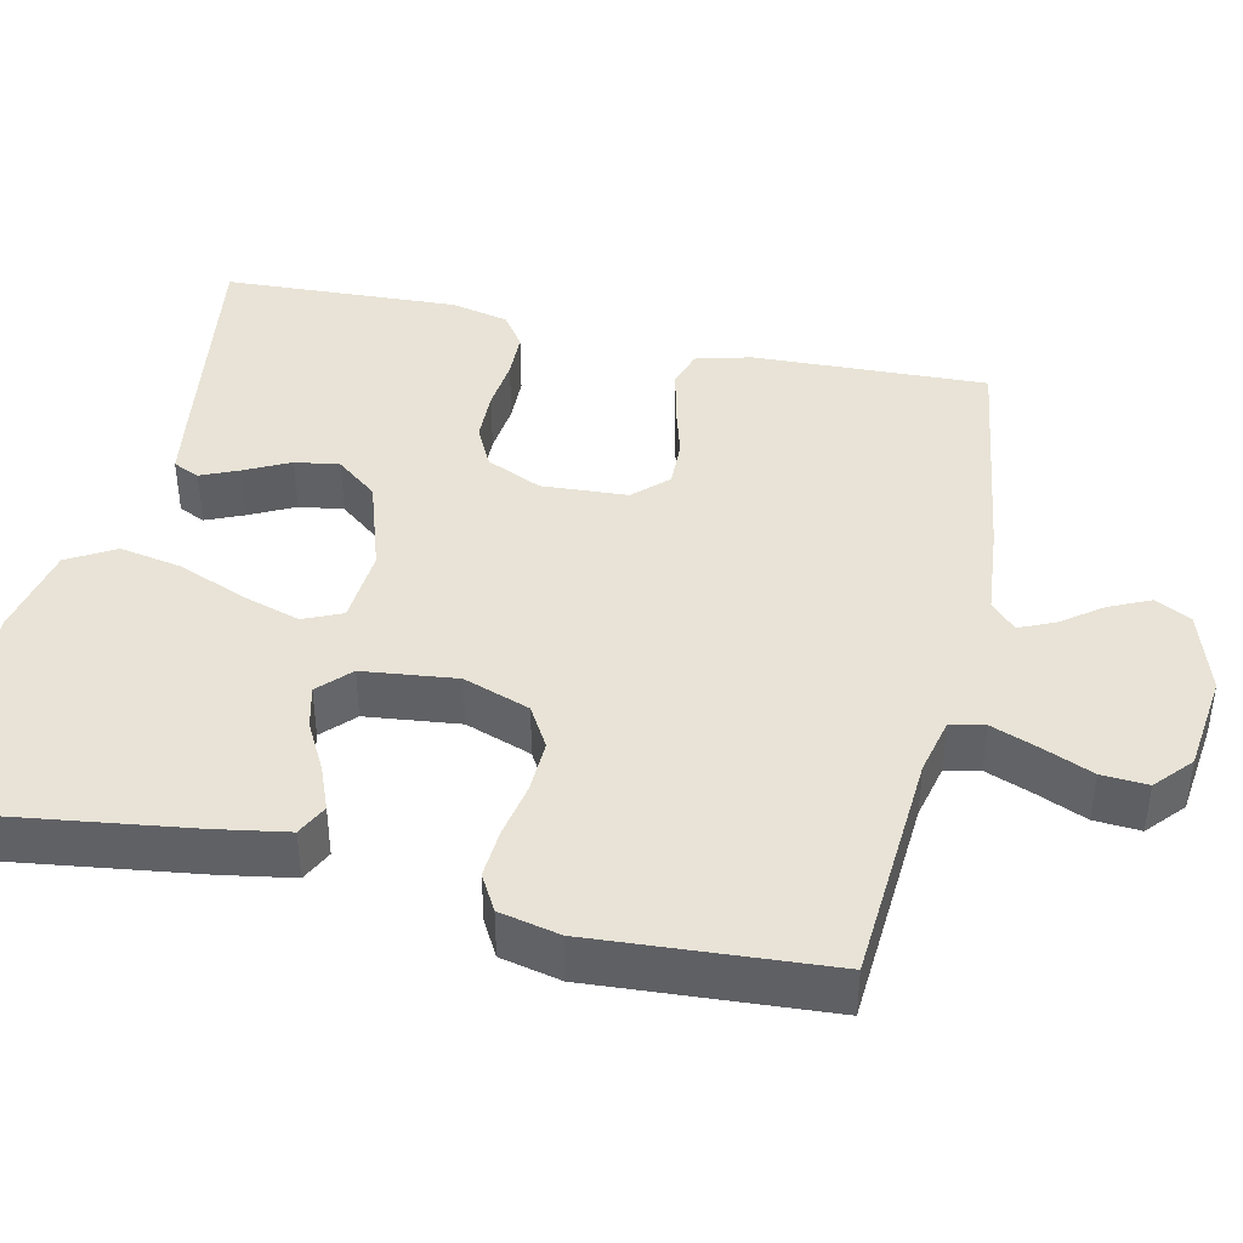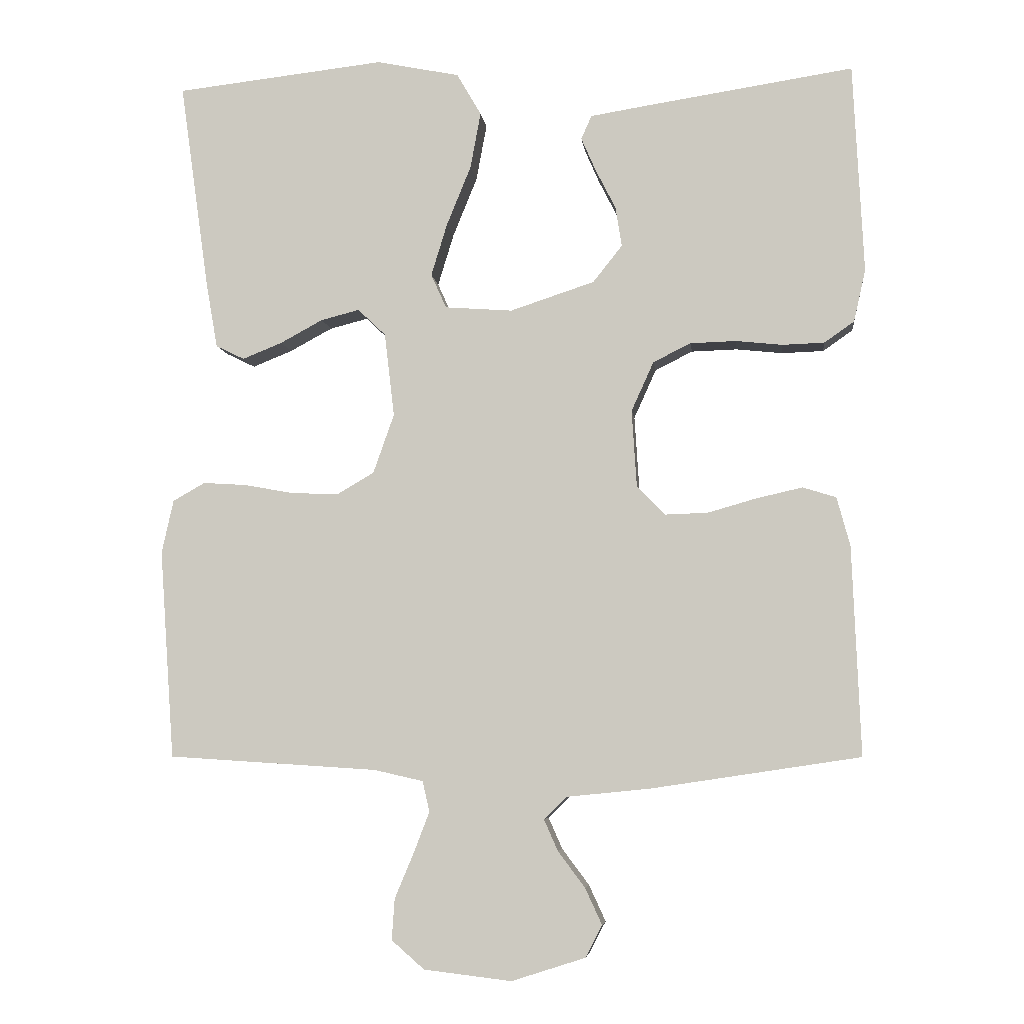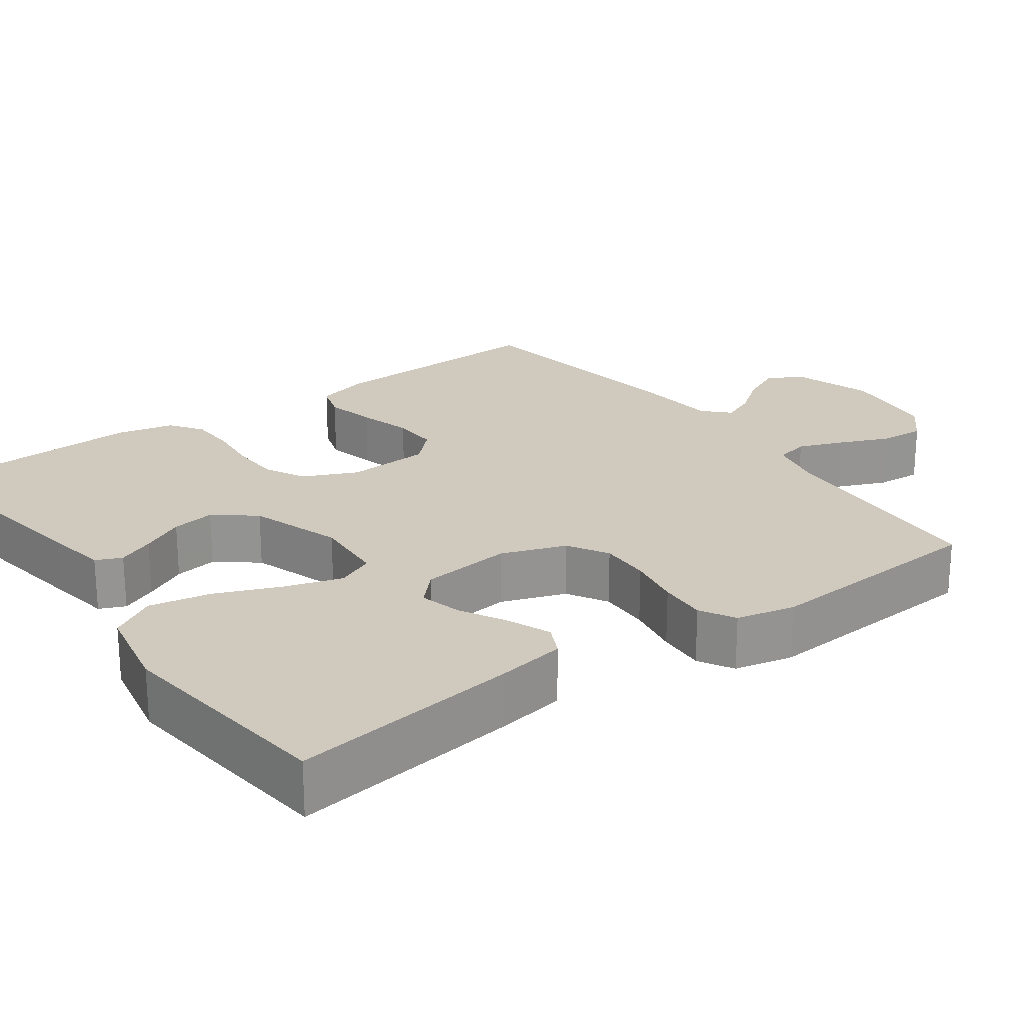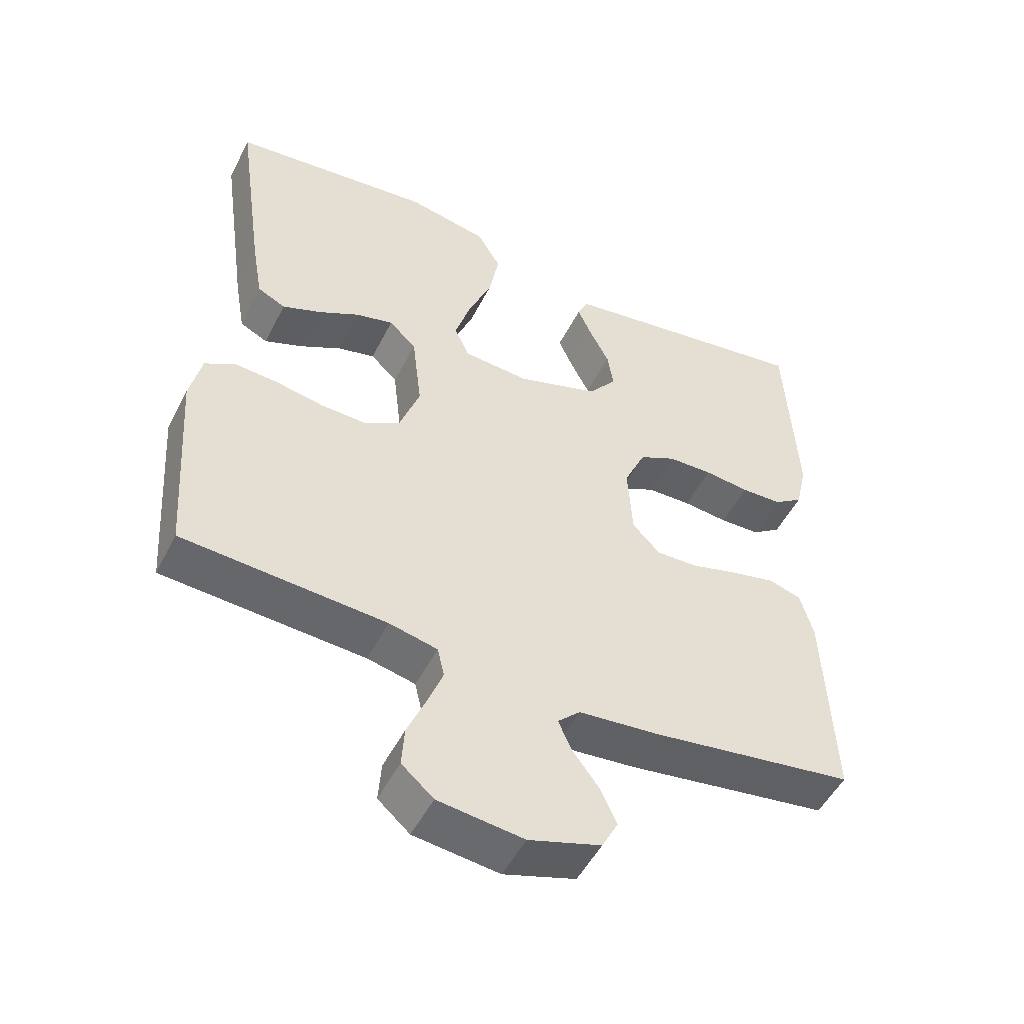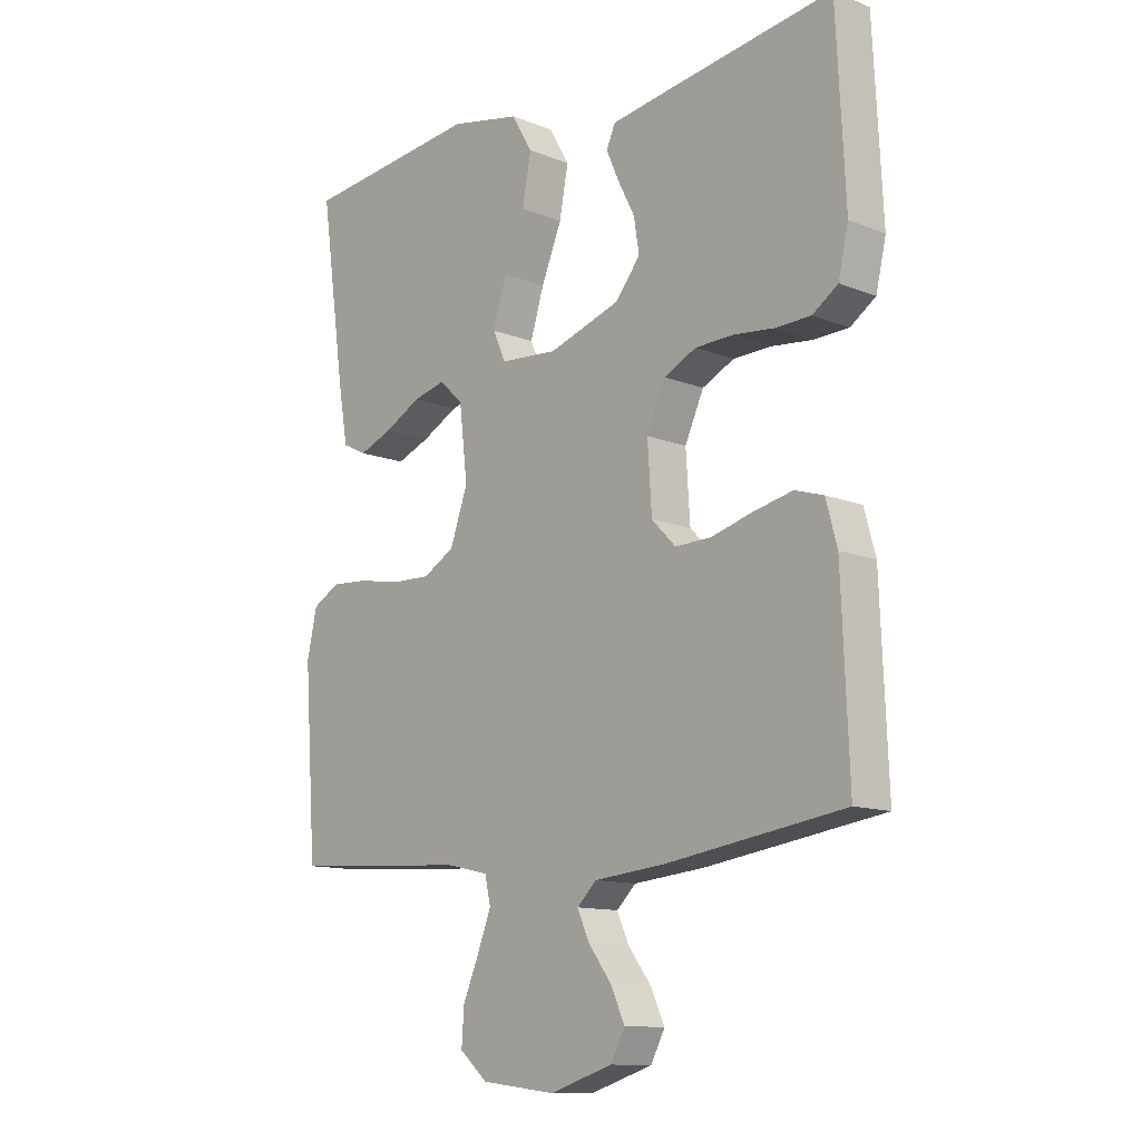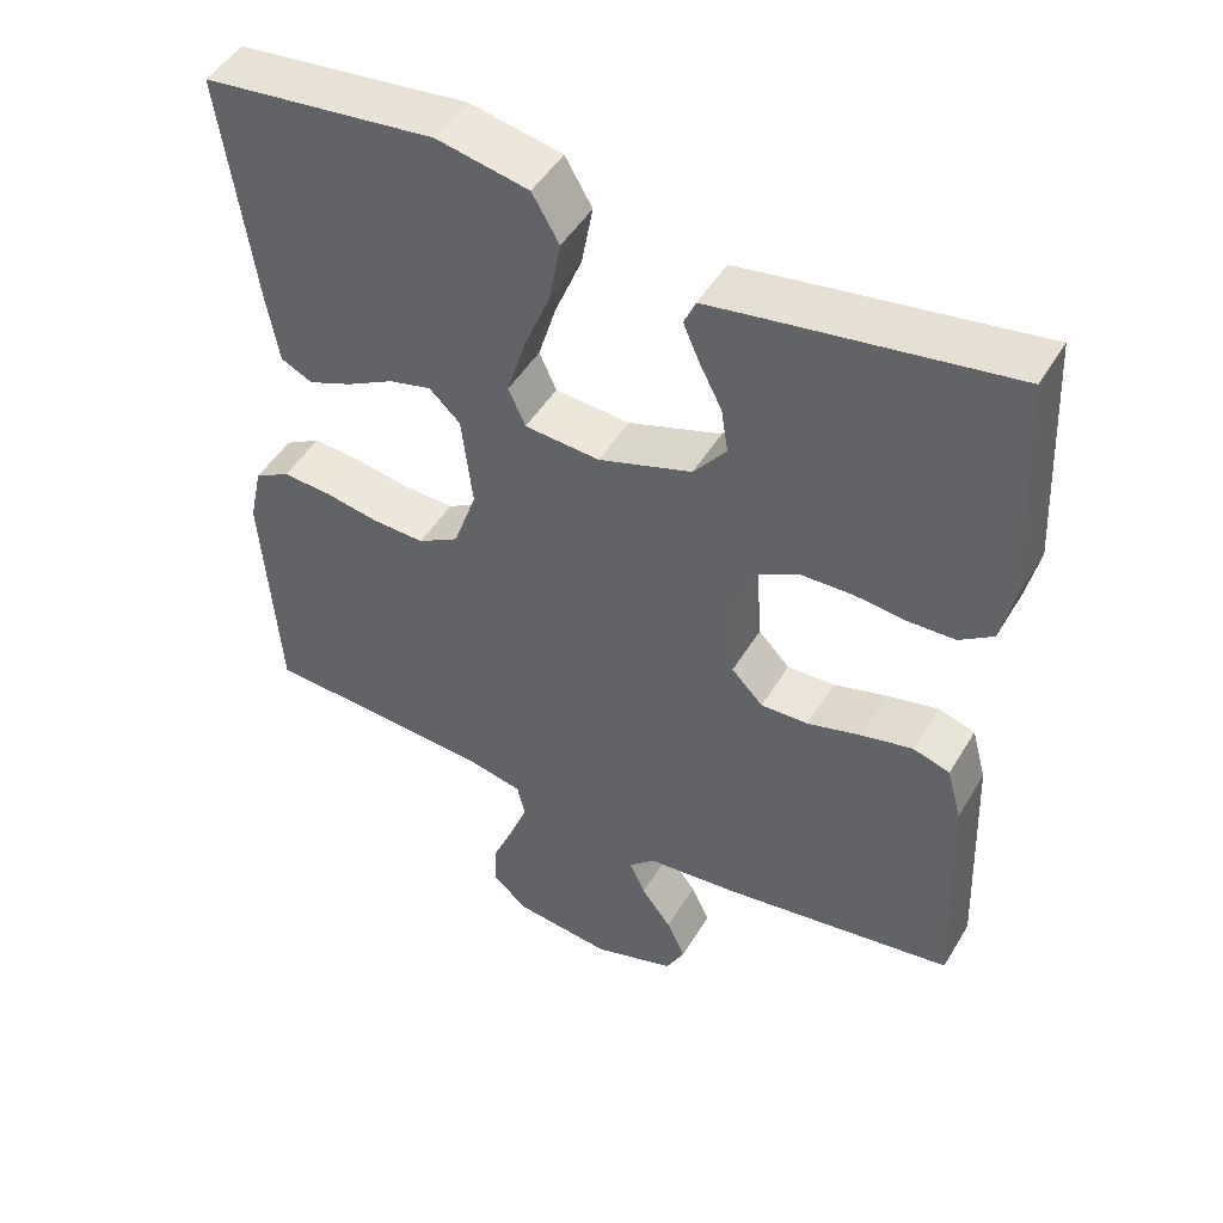
<metadata>
{"format":"obj","ext":"obj","renderer":"f3d","projection":"perspective","resolution":1024,"background":"white","views":[{"elev":41.6,"azim":102.8,"up":"+Y"},{"elev":-5.9,"azim":-173.5,"up":"+Z"},{"elev":23.0,"azim":54.1,"up":"+Y"},{"elev":-50.9,"azim":153.6,"up":"+Z"},{"elev":-12.1,"azim":-133.5,"up":"+Z"},{"elev":47.9,"azim":-150.4,"up":"+Z"}]}
</metadata>
<code>
v -0.5 0.07 -0.5
v -0.488 0.07 -0.2
v -0.469 0.07 -0.13
v -0.421 0.07 -0.115
v -0.355 0.07 -0.13
v -0.285 0.07 -0.15
v -0.224 0.07 -0.152
v -0.183 0.07 -0.11
v -0.176 0.07 0
v -0.208 0.07 0.071
v -0.262 0.07 0.098
v -0.328 0.07 0.1
v -0.395 0.07 0.093
v -0.455 0.07 0.095
v -0.498 0.07 0.125
v -0.515 0.07 0.2
v -0.5 0.07 0.5
v -0.2 0.07 0.454
v -0.119 0.07 0.441
v -0.104 0.07 0.407
v -0.125 0.07 0.359
v -0.154 0.07 0.302
v -0.163 0.07 0.245
v -0.121 0.07 0.192
v 0 0.07 0.152
v 0.097 0.07 0.159
v 0.119 0.07 0.208
v 0.096 0.07 0.283
v 0.061 0.07 0.369
v 0.046 0.07 0.45
v 0.081 0.07 0.51
v 0.2 0.07 0.534
v 0.5 0.07 0.5
v 0.458 0.07 0.2
v 0.442 0.07 0.108
v 0.401 0.07 0.088
v 0.344 0.07 0.111
v 0.283 0.07 0.144
v 0.228 0.07 0.158
v 0.188 0.07 0.12
v 0.174 0.07 0
v 0.204 0.07 -0.085
v 0.257 0.07 -0.116
v 0.324 0.07 -0.114
v 0.395 0.07 -0.101
v 0.458 0.07 -0.097
v 0.504 0.07 -0.123
v 0.521 0.07 -0.2
v 0.5 0.07 -0.5
v 0.2 0.07 -0.519
v 0.129 0.07 -0.535
v 0.119 0.07 -0.579
v 0.142 0.07 -0.639
v 0.169 0.07 -0.703
v 0.173 0.07 -0.762
v 0.126 0.07 -0.803
v 0 0.07 -0.818
v -0.106 0.07 -0.784
v -0.13 0.07 -0.738
v -0.106 0.07 -0.686
v -0.067 0.07 -0.634
v -0.047 0.07 -0.589
v -0.08 0.07 -0.557
v -0.2 0.07 -0.545
v -0.5 0 -0.5
v -0.488 0 -0.2
v -0.469 0 -0.13
v -0.421 0 -0.115
v -0.355 0 -0.13
v -0.285 0 -0.15
v -0.224 0 -0.152
v -0.183 0 -0.11
v -0.176 0 0
v -0.208 0 0.071
v -0.262 0 0.098
v -0.328 0 0.1
v -0.395 0 0.093
v -0.455 0 0.095
v -0.498 0 0.125
v -0.515 0 0.2
v -0.5 0 0.5
v -0.2 0 0.454
v -0.119 0 0.441
v -0.104 0 0.407
v -0.125 0 0.359
v -0.154 0 0.302
v -0.163 0 0.245
v -0.121 0 0.192
v 0 0 0.152
v 0.097 0 0.159
v 0.119 0 0.208
v 0.096 0 0.283
v 0.061 0 0.369
v 0.046 0 0.45
v 0.081 0 0.51
v 0.2 0 0.534
v 0.5 0 0.5
v 0.458 0 0.2
v 0.442 0 0.108
v 0.401 0 0.088
v 0.344 0 0.111
v 0.283 0 0.144
v 0.228 0 0.158
v 0.188 0 0.12
v 0.174 0 0
v 0.204 0 -0.085
v 0.257 0 -0.116
v 0.324 0 -0.114
v 0.395 0 -0.101
v 0.458 0 -0.097
v 0.504 0 -0.123
v 0.521 0 -0.2
v 0.5 0 -0.5
v 0.2 0 -0.519
v 0.129 0 -0.535
v 0.119 0 -0.579
v 0.142 0 -0.639
v 0.169 0 -0.703
v 0.173 0 -0.762
v 0.126 0 -0.803
v 0 0 -0.818
v -0.106 0 -0.784
v -0.13 0 -0.738
v -0.106 0 -0.686
v -0.067 0 -0.634
v -0.047 0 -0.589
v -0.08 0 -0.557
v -0.2 0 -0.545
f 63 64 1 2
f 58 59 60 61
f 58 61 62
f 57 58 62
f 56 57 62
f 53 54 55 56
f 52 53 56 62
f 51 52 62 63
f 47 48 49 50
f 44 45 46 47
f 43 44 47 50
f 42 43 50 51
f 35 36 37 38
f 35 38 39
f 34 35 39
f 33 34 39
f 32 33 39 40
f 28 29 30 31
f 27 28 31 32
f 19 20 21 22
f 17 18 19 22
f 17 22 23
f 16 17 23 24
f 12 13 14 15
f 11 12 15 16
f 3 4 5 6
f 63 2 3 6
f 63 6 7
f 41 42 51 63
f 41 63 7 8
f 27 32 40 41
f 26 27 41
f 25 26 41 8
f 11 16 24 25
f 10 11 25
f 9 10 25
f 8 9 25
f 66 65 128 127
f 125 124 123 122
f 126 125 122
f 126 122 121
f 126 121 120
f 120 119 118 117
f 126 120 117 116
f 127 126 116 115
f 114 113 112 111
f 111 110 109 108
f 114 111 108 107
f 115 114 107 106
f 102 101 100 99
f 103 102 99
f 103 99 98
f 103 98 97
f 104 103 97 96
f 95 94 93 92
f 96 95 92 91
f 86 85 84 83
f 86 83 82 81
f 87 86 81
f 88 87 81 80
f 79 78 77 76
f 80 79 76 75
f 70 69 68 67
f 70 67 66 127
f 71 70 127
f 127 115 106 105
f 72 71 127 105
f 105 104 96 91
f 105 91 90
f 72 105 90 89
f 89 88 80 75
f 89 75 74
f 89 74 73
f 89 73 72
f 1 65 66 2
f 2 66 67 3
f 3 67 68 4
f 4 68 69 5
f 5 69 70 6
f 6 70 71 7
f 7 71 72 8
f 8 72 73 9
f 9 73 74 10
f 10 74 75 11
f 11 75 76 12
f 12 76 77 13
f 13 77 78 14
f 14 78 79 15
f 15 79 80 16
f 16 80 81 17
f 17 81 82 18
f 18 82 83 19
f 19 83 84 20
f 20 84 85 21
f 21 85 86 22
f 22 86 87 23
f 23 87 88 24
f 24 88 89 25
f 25 89 90 26
f 26 90 91 27
f 27 91 92 28
f 28 92 93 29
f 29 93 94 30
f 30 94 95 31
f 31 95 96 32
f 32 96 97 33
f 33 97 98 34
f 34 98 99 35
f 35 99 100 36
f 36 100 101 37
f 37 101 102 38
f 38 102 103 39
f 39 103 104 40
f 40 104 105 41
f 41 105 106 42
f 42 106 107 43
f 43 107 108 44
f 44 108 109 45
f 45 109 110 46
f 46 110 111 47
f 47 111 112 48
f 48 112 113 49
f 49 113 114 50
f 50 114 115 51
f 51 115 116 52
f 52 116 117 53
f 53 117 118 54
f 54 118 119 55
f 55 119 120 56
f 56 120 121 57
f 57 121 122 58
f 58 122 123 59
f 59 123 124 60
f 60 124 125 61
f 61 125 126 62
f 62 126 127 63
f 63 127 128 64
f 64 128 65 1

</code>
